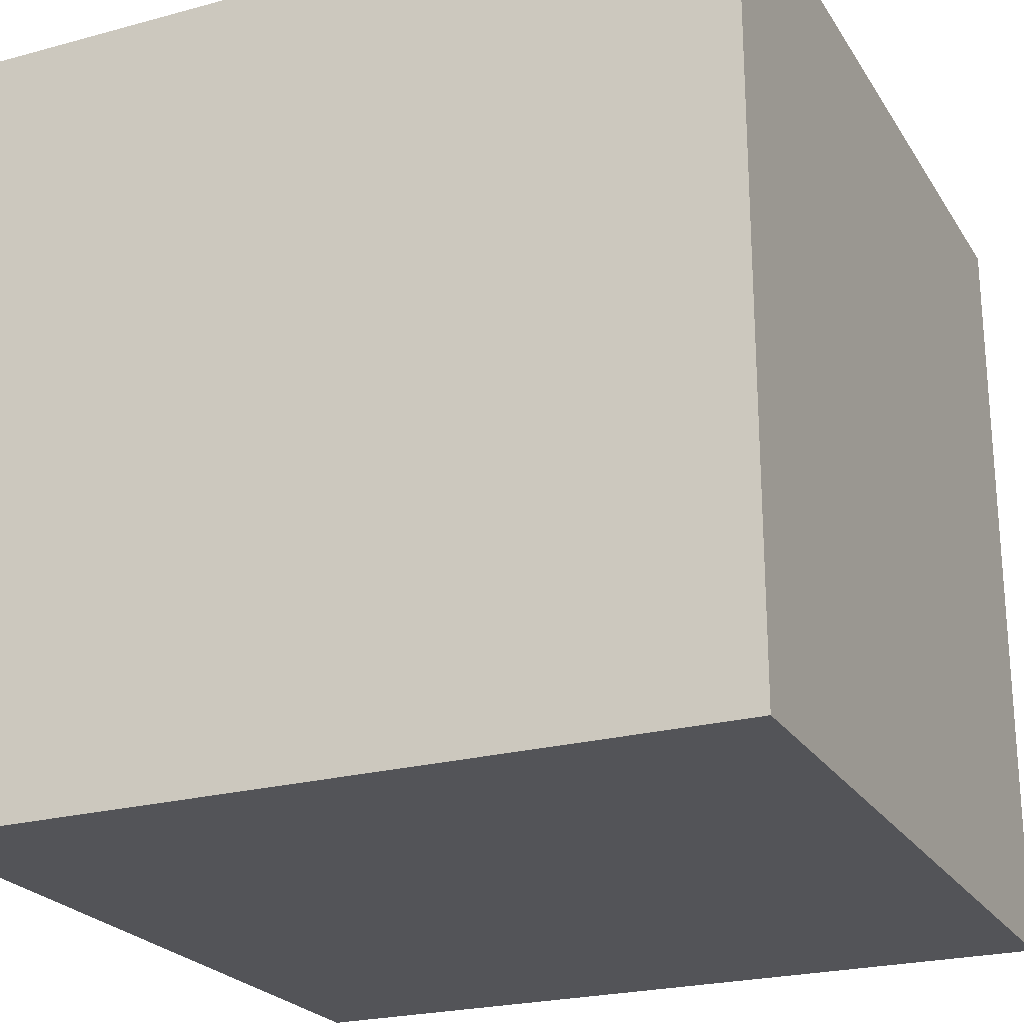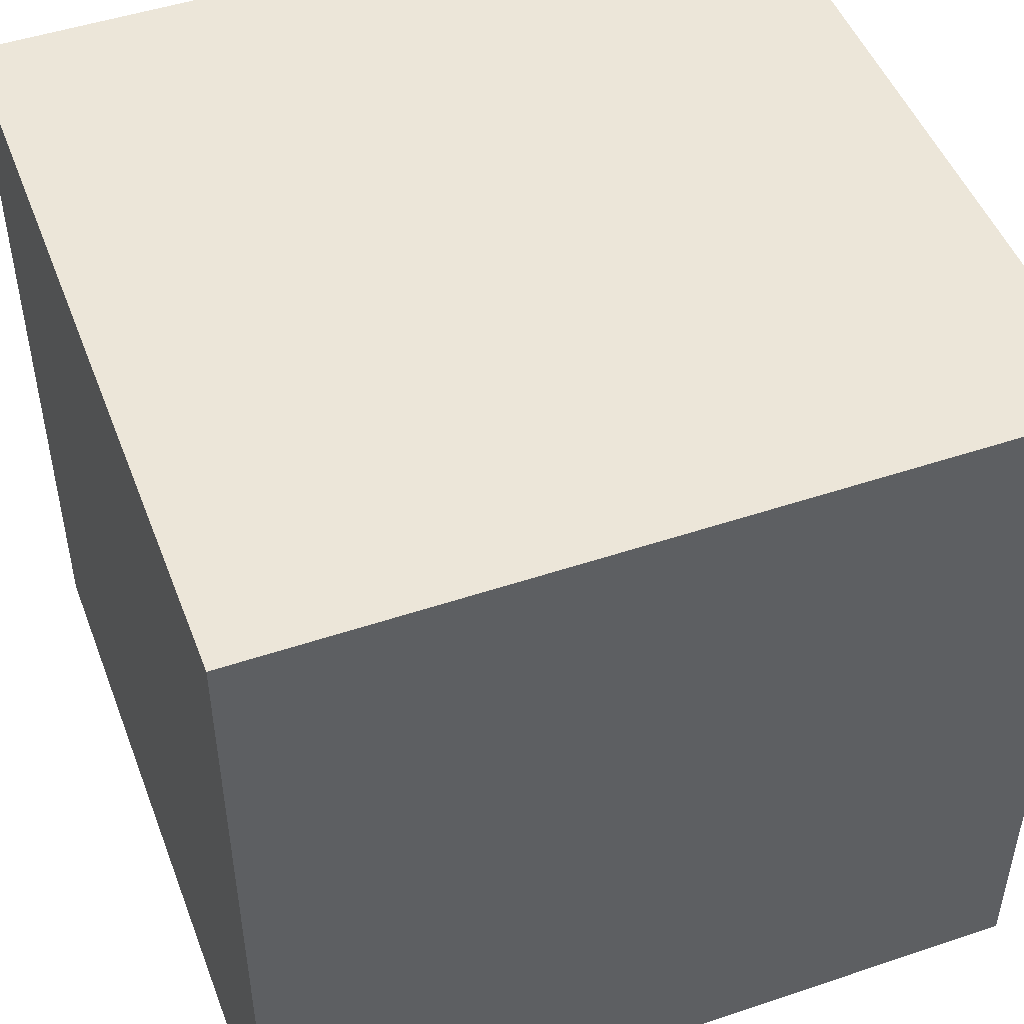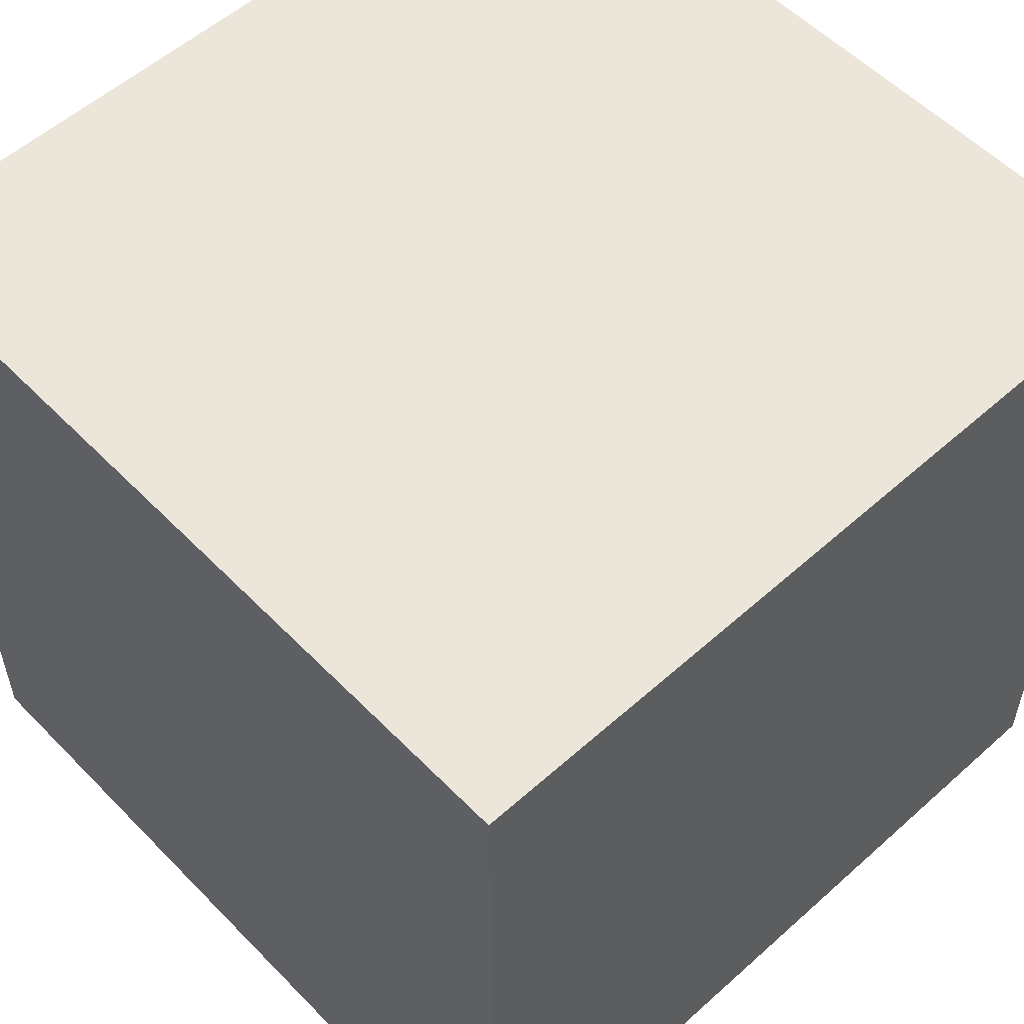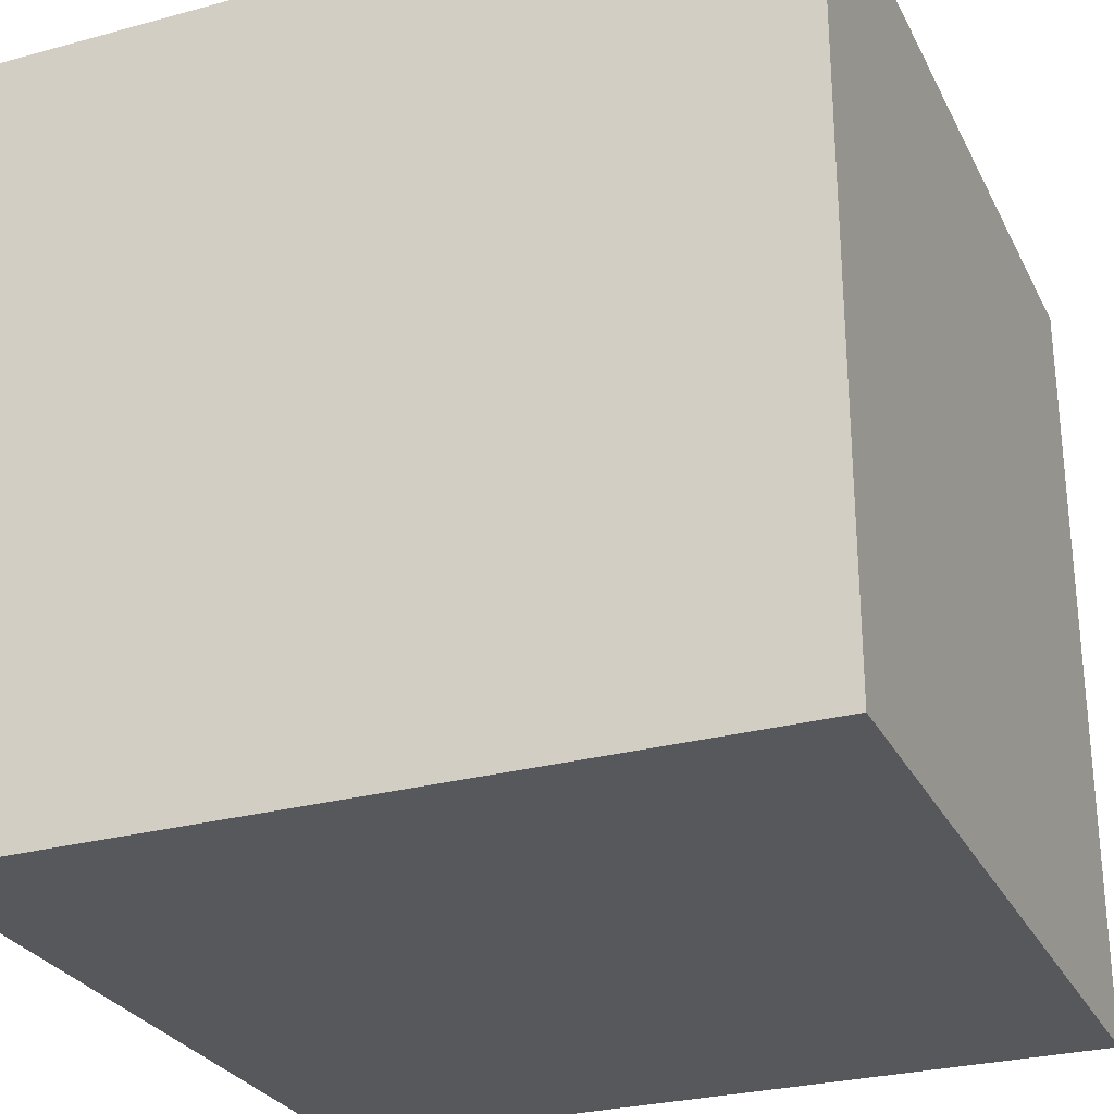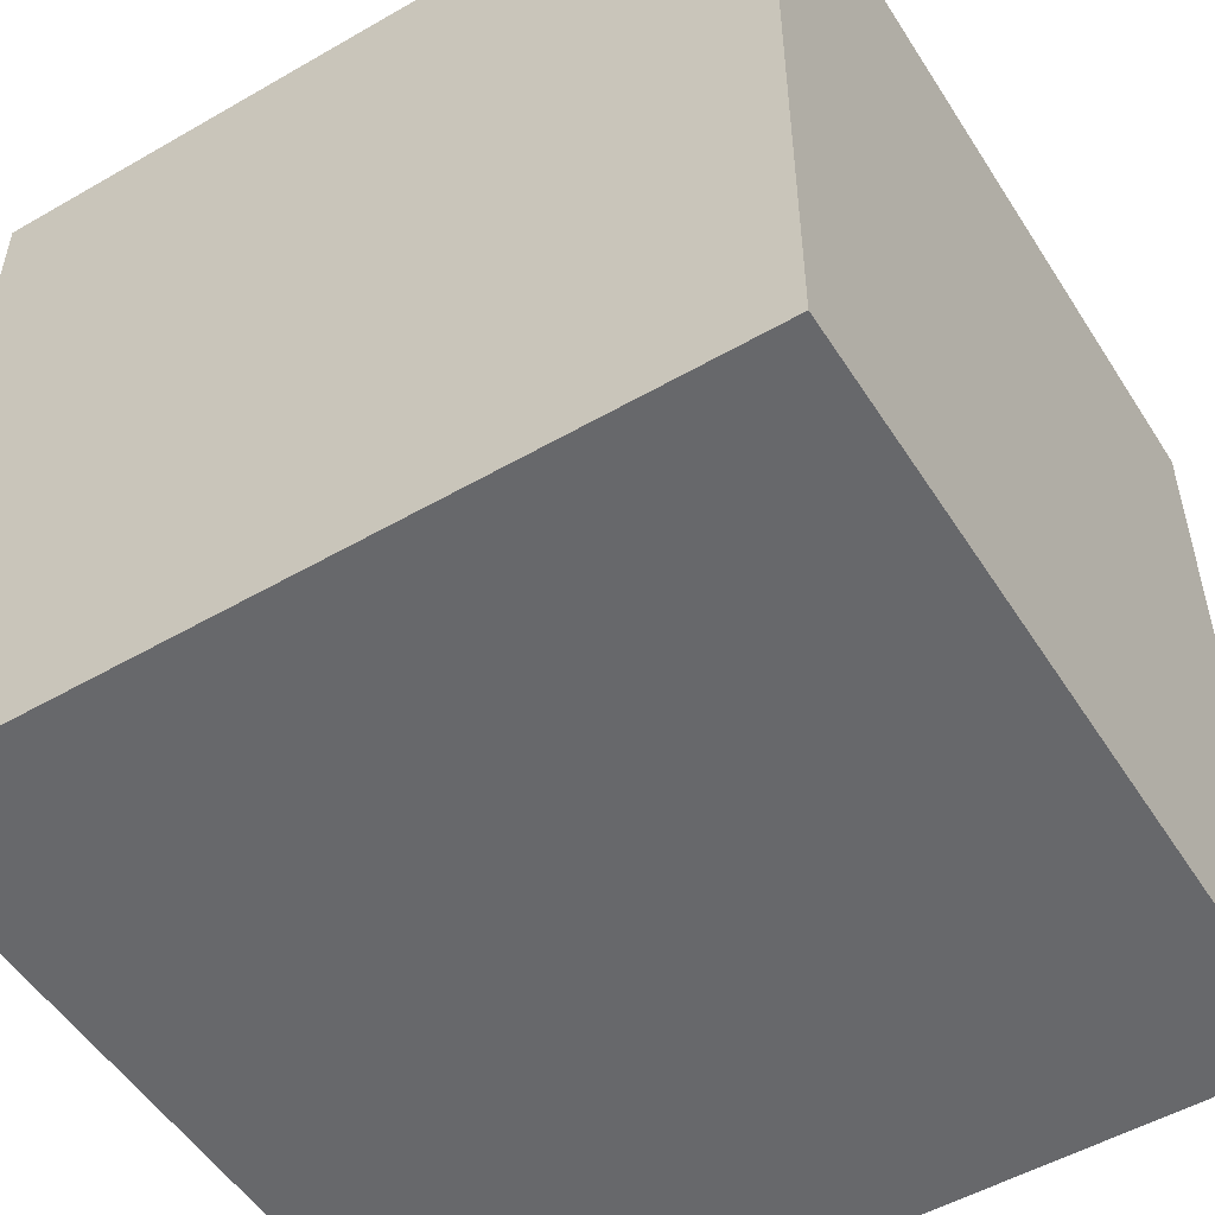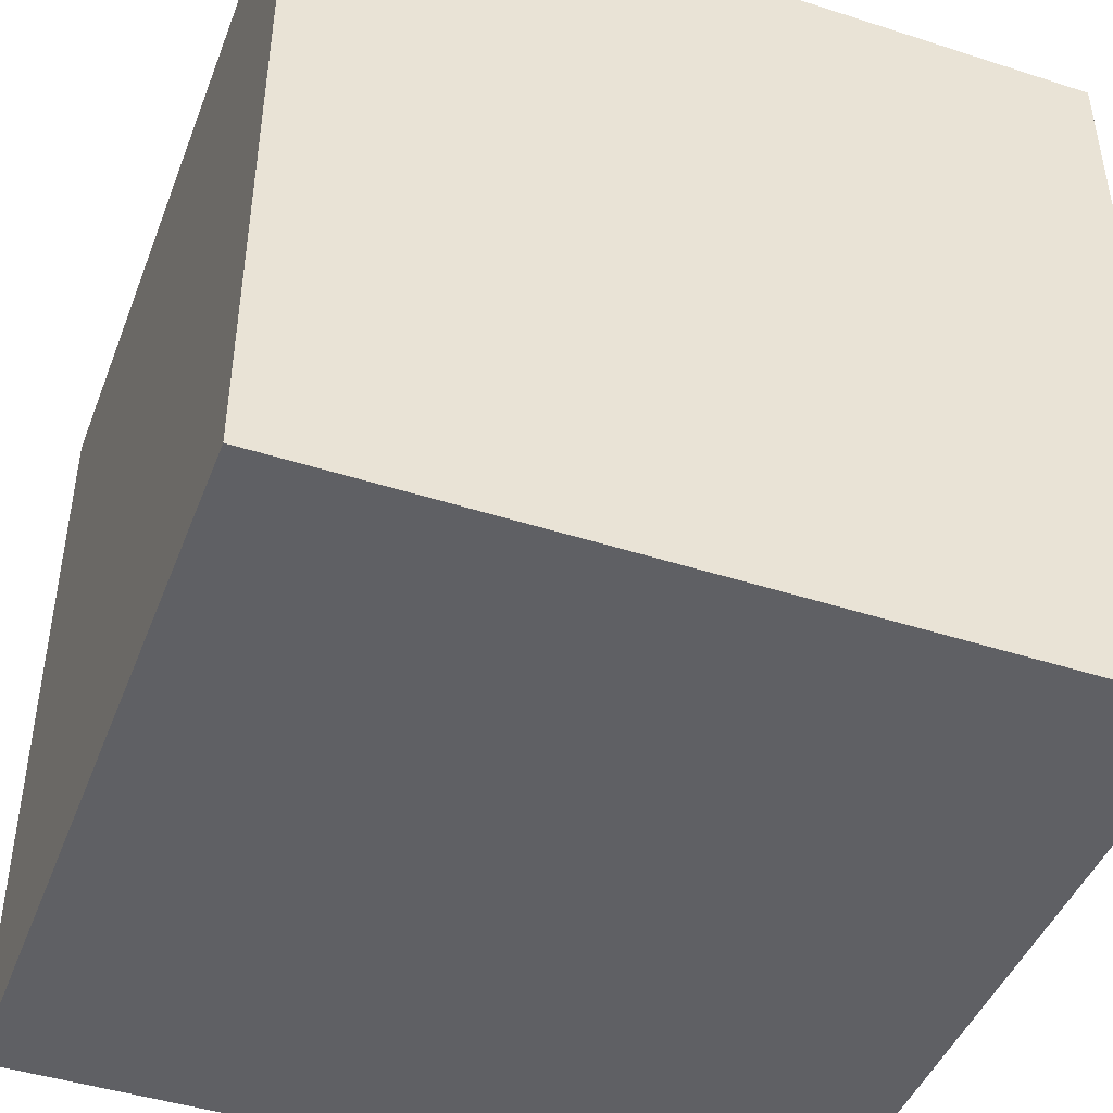
<metadata>
{"format":"obj","ext":"obj","renderer":"f3d","projection":"perspective","resolution":1024,"background":"white","views":[{"elev":-23.5,"azim":-65.5,"up":"+Z"},{"elev":48.7,"azim":69.5,"up":"+Z"},{"elev":55.5,"azim":136.8,"up":"+Z"},{"elev":-27.9,"azim":112.4,"up":"+Z"},{"elev":-52.3,"azim":31.8,"up":"+Y"},{"elev":-44.9,"azim":69.5,"up":"+Z"}]}
</metadata>
<code>
g decor_big_heaven_3_01
v -0.5625 0.5625 0.5625
v 0.5625 0.5625 0.5625
v 0.5625 -0.5625 0.5625
v -0.5625 -0.5625 0.5625
v -0.5625 0.5625 -0.5625
v -0.5625 0.5625 0.5625
v -0.5625 -0.5625 0.5625
v -0.5625 -0.5625 -0.5625
v 0.5625 0.5625 -0.5625
v 0.5625 -0.5625 -0.5625
v 0.5625 -0.5625 0.5625
v 0.5625 0.5625 0.5625
v -0.5625 0.5625 -0.5625
v -0.5625 -0.5625 -0.5625
v 0.5625 -0.5625 -0.5625
v 0.5625 0.5625 -0.5625
v 0.5625 0.5625 -0.5625
v 0.5625 0.5625 0.5625
v -0.5625 0.5625 0.5625
v -0.5625 0.5625 -0.5625
v 0.5625 -0.5625 -0.5625
v -0.5625 -0.5625 -0.5625
v -0.5625 -0.5625 0.5625
v 0.5625 -0.5625 0.5625
f -22 -23 -24
f -21 -22 -24
f -18 -19 -20
f -17 -18 -20
f -14 -15 -16
f -13 -14 -16
f -10 -11 -12
f -9 -10 -12
f -6 -7 -8
f -5 -6 -8
f -2 -3 -4
f -1 -2 -4

</code>
